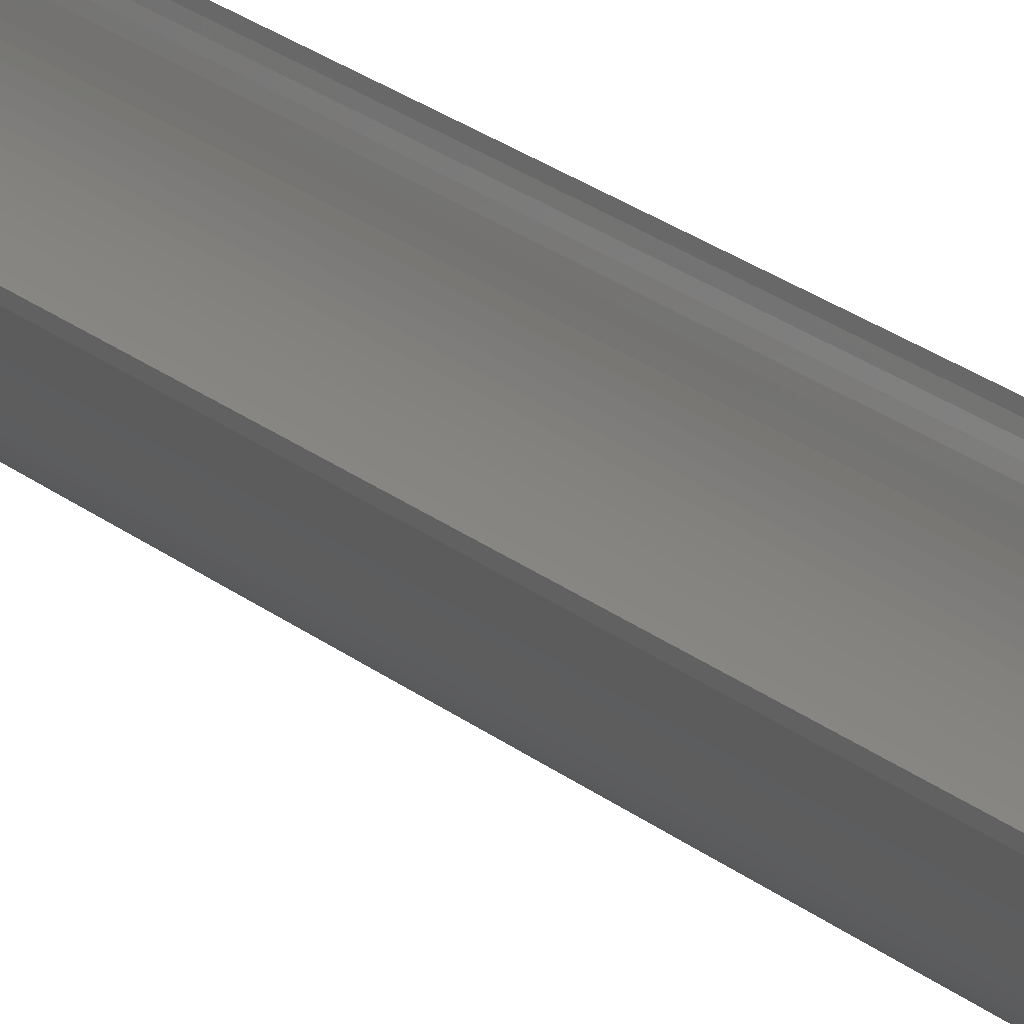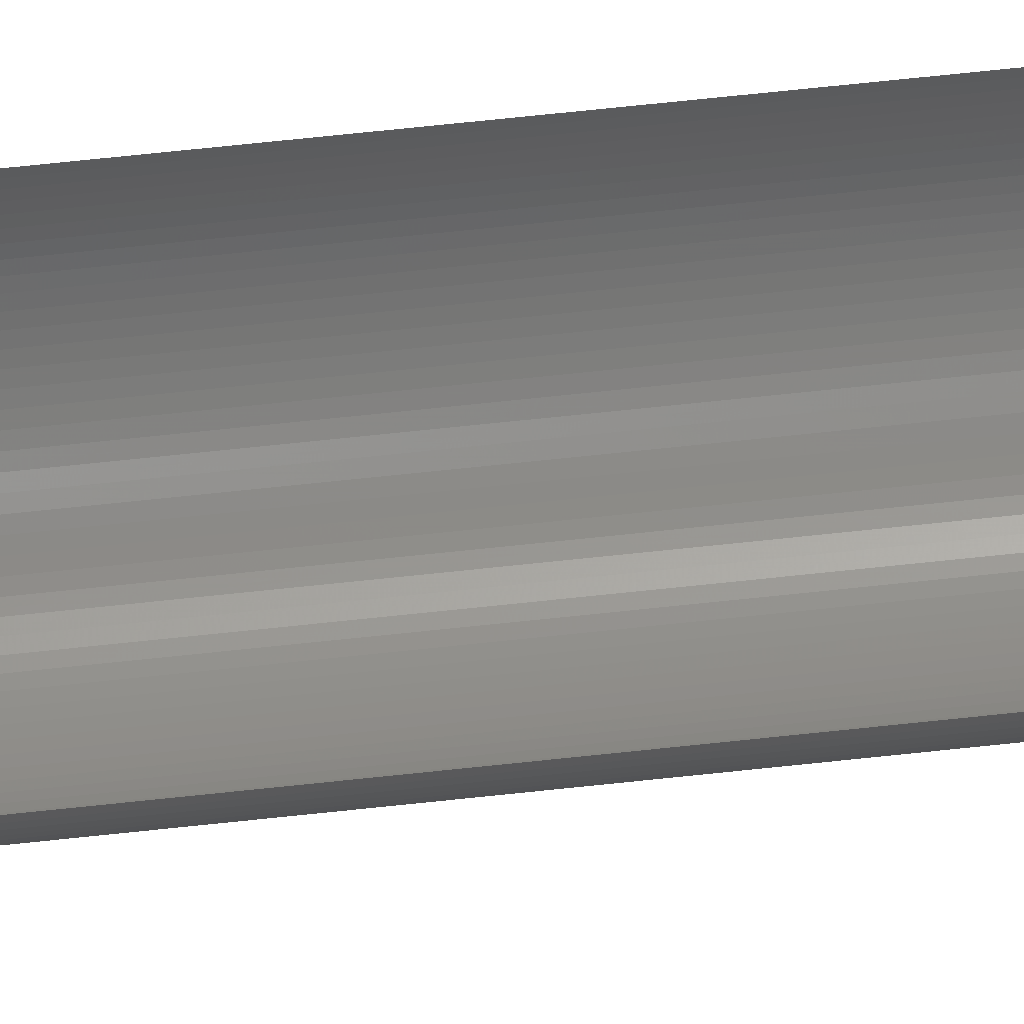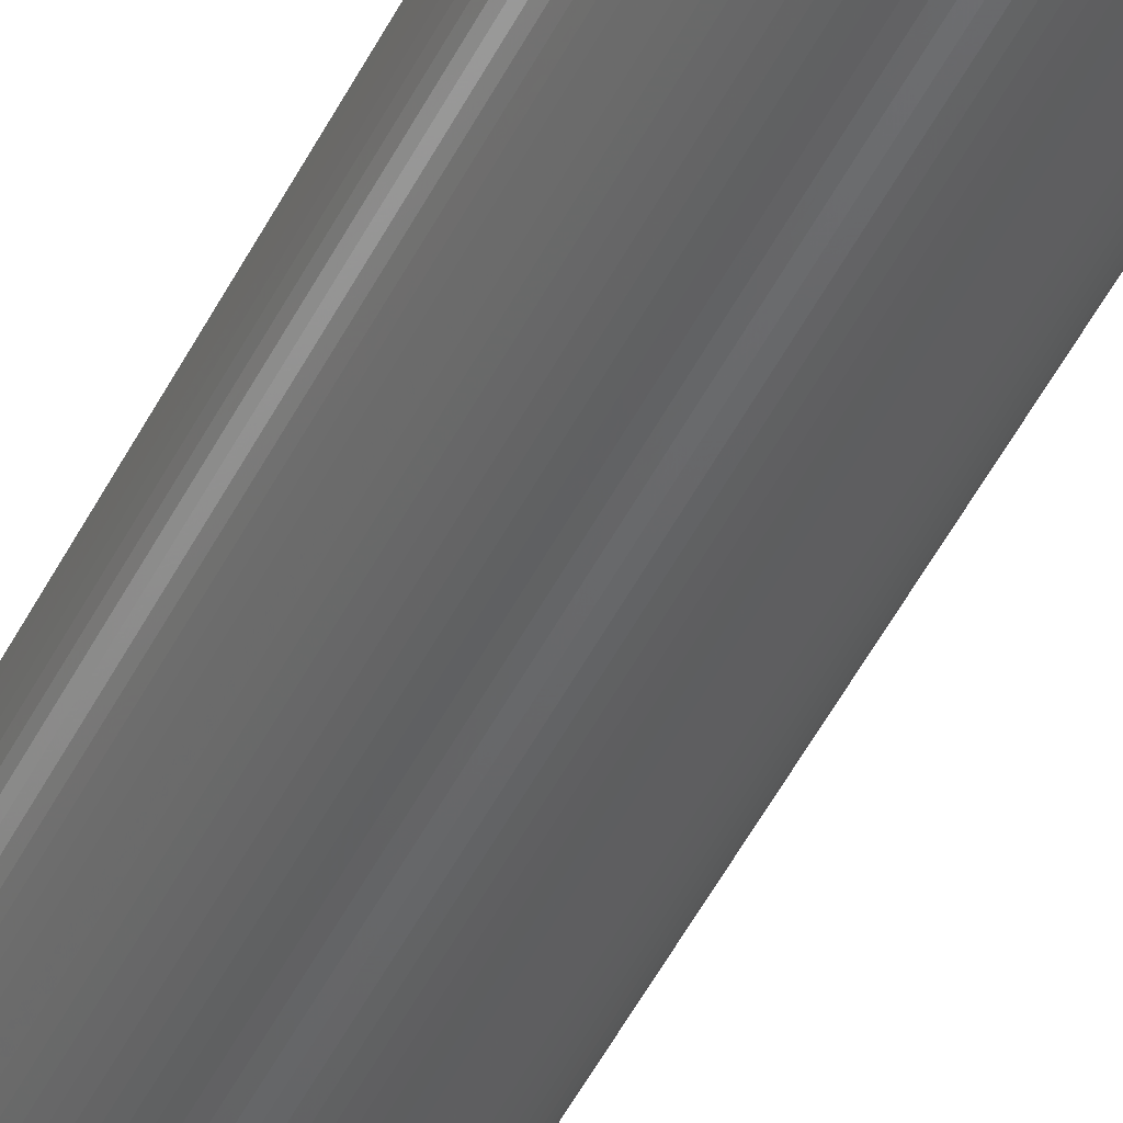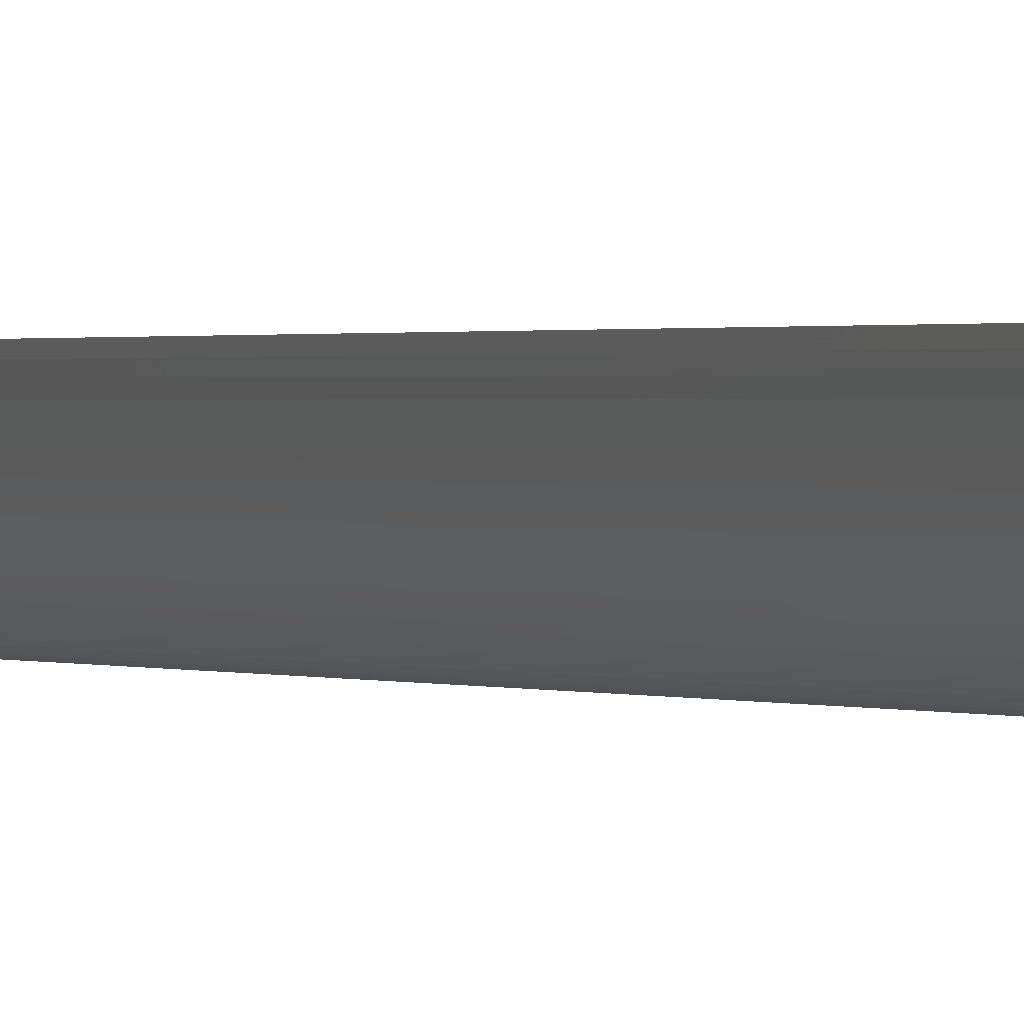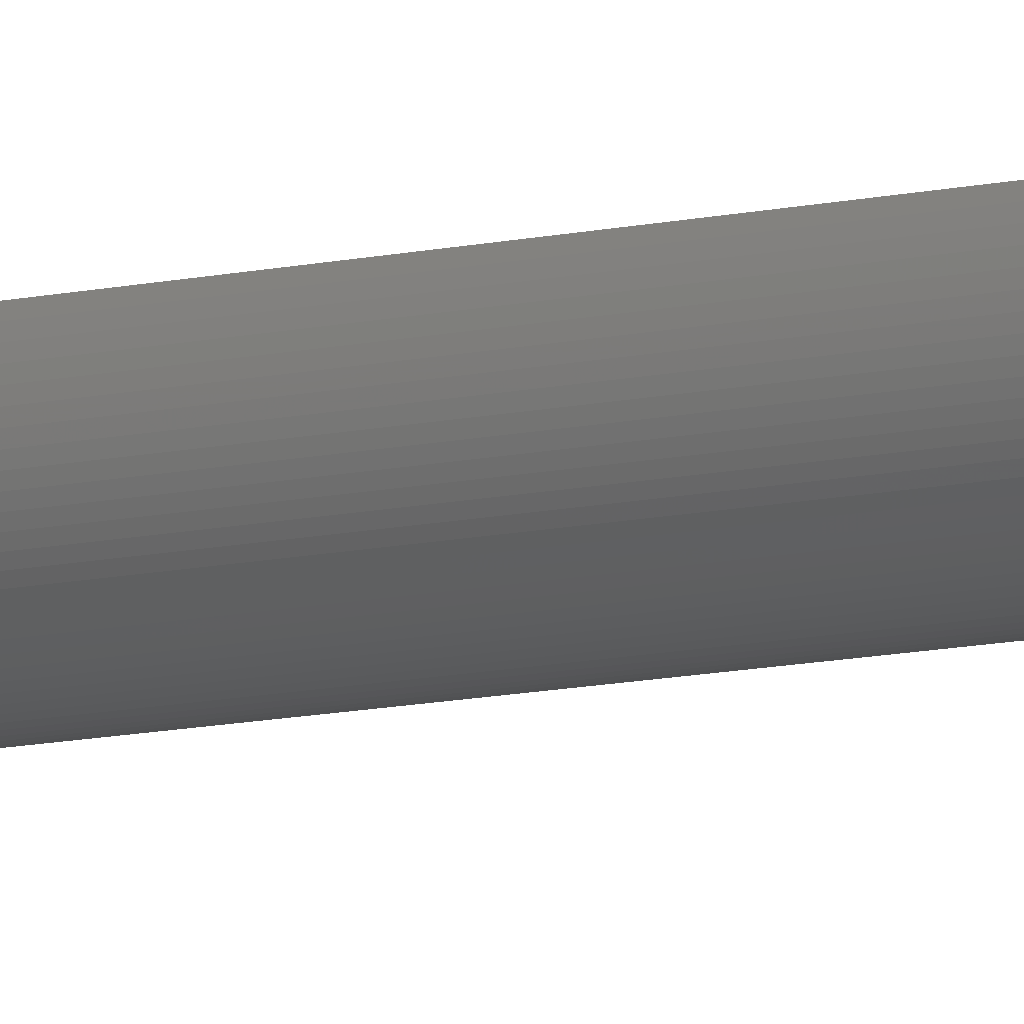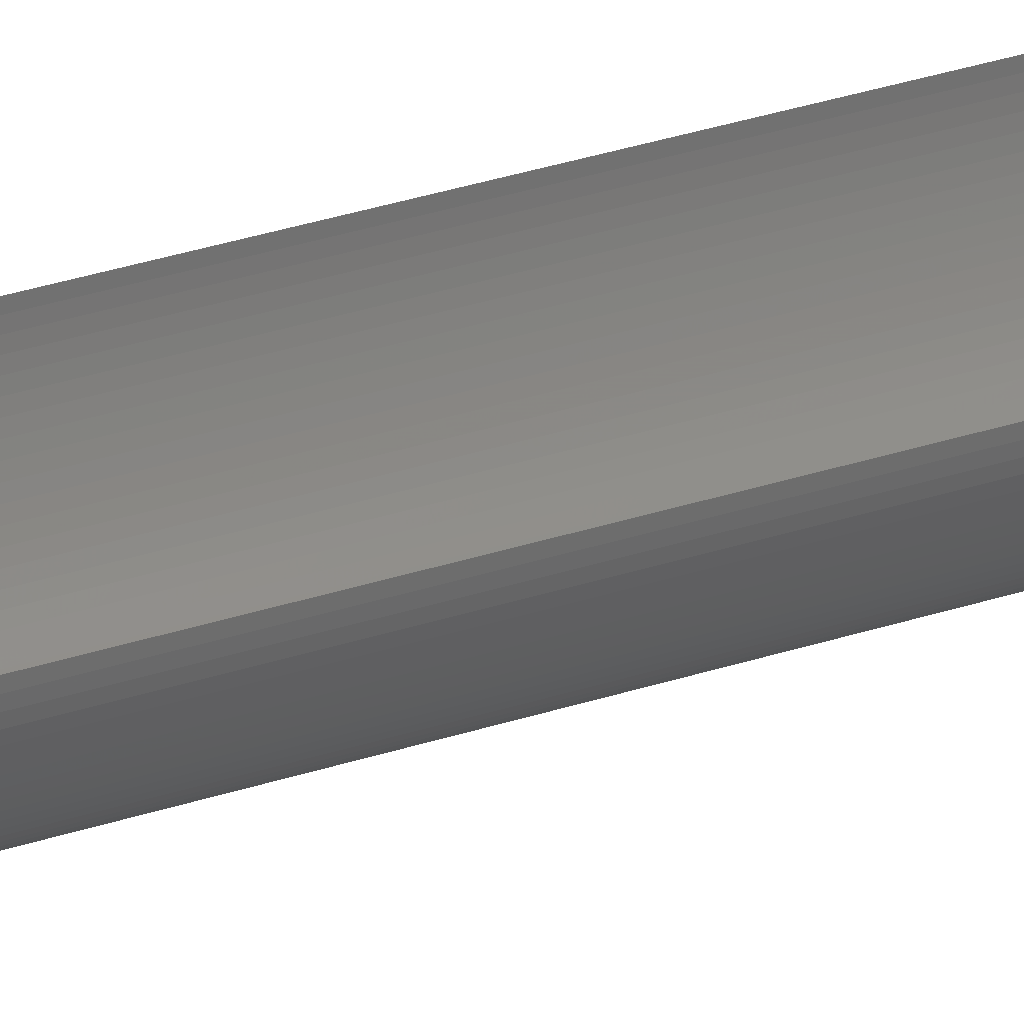
<metadata>
{"format":"stl","ext":"stl","renderer":"f3d","projection":"perspective","resolution":1024,"background":"white","views":[{"elev":17.2,"azim":150.8,"up":"+Y"},{"elev":65.1,"azim":83.7,"up":"+Y"},{"elev":-45.4,"azim":155.5,"up":"+Y"},{"elev":0.4,"azim":-18.7,"up":"+Y"},{"elev":-14.5,"azim":-66.2,"up":"+Y"},{"elev":28.6,"azim":-117.3,"up":"+Y"}]}
</metadata>
<code>
# stl→obj: 106 verts, 104 faces
v -178.6 -69.74 -231.3
v -178.6 -69.1 -231.3
v -178.6 -69.1 0
v -178.6 -69.74 0
v -178.6 -70.39 -231.3
v -178.6 -70.39 0
v -178.7 -71.02 -231.3
v -178.7 -71.02 0
v -178.9 -71.65 -231.3
v -178.9 -71.65 0
v -179 -72.27 -231.3
v -179 -72.27 0
v -179.3 -72.88 -231.3
v -179.3 -72.88 0
v -179.5 -73.48 -231.3
v -179.5 -73.48 0
v -179.8 -74.06 -231.3
v -179.8 -74.06 0
v -180.1 -74.62 -231.3
v -180.1 -74.62 0
v -180.5 -75.16 -231.3
v -180.5 -75.16 0
v -180.8 -75.68 -231.3
v -180.8 -75.68 0
v -181.2 -76.17 -231.3
v -181.2 -76.17 0
v -181.7 -76.64 -231.3
v -181.7 -76.64 0
v -182.2 -77.09 -231.3
v -182.2 -77.09 0
v -182.7 -77.5 -231.3
v -182.7 -77.5 0
v -183.2 -77.88 -231.3
v -183.2 -77.88 0
v -183.7 -78.23 -231.3
v -183.7 -78.23 0
v -184.3 -78.55 -231.3
v -184.3 -78.55 0
v -184.9 -78.83 -231.3
v -184.9 -78.83 0
v -185.4 -79.08 -231.3
v -185.4 -79.08 0
v -186.1 -79.29 0
v -186.1 -79.29 -231.3
v -186.7 -79.46 -231.3
v -186.7 -79.46 0
v -187.3 -79.59 -231.3
v -187.3 -79.59 0
v -187.9 -79.69 0
v -187.9 -79.69 -231.3
v -188.6 -79.75 0
v -188.6 -79.75 -231.3
v -189.2 -79.77 0
v -189.2 -79.77 -231.3
v -189.9 -79.75 0
v -189.9 -79.75 -231.3
v -190.5 -79.69 -231.3
v -190.5 -79.69 0
v -191.2 -79.59 -231.3
v -191.2 -79.59 0
v -191.8 -79.46 -231.3
v -191.8 -79.46 0
v -192.4 -79.29 -231.3
v -192.4 -79.29 0
v -193 -79.08 -231.3
v -193 -79.08 0
v -193.6 -78.83 -231.3
v -193.6 -78.83 0
v -194.2 -78.55 0
v -194.2 -78.55 -231.3
v -194.7 -78.23 -231.3
v -194.7 -78.23 0
v -195.3 -77.88 0
v -195.3 -77.88 -231.3
v -195.8 -77.5 0
v -195.8 -77.5 -231.3
v -196.3 -77.09 0
v -196.3 -77.09 -231.3
v -196.8 -76.64 0
v -196.8 -76.64 -231.3
v -197.2 -76.17 0
v -197.2 -76.17 -231.3
v -197.6 -75.68 -231.3
v -197.6 -75.68 0
v -198 -75.16 0
v -198 -75.16 -231.3
v -198.4 -74.62 -231.3
v -198.4 -74.62 0
v -198.7 -74.06 0
v -198.7 -74.06 -231.3
v -199 -73.48 -231.3
v -199 -73.48 0
v -199.2 -72.88 0
v -199.2 -72.88 -231.3
v -199.4 -72.27 0
v -199.4 -72.27 -231.3
v -199.6 -71.65 -231.3
v -199.6 -71.65 0
v -199.7 -71.02 -231.3
v -199.7 -71.02 0
v -199.8 -70.39 0
v -199.8 -70.39 -231.3
v -199.9 -69.74 0
v -199.9 -69.74 -231.3
v -199.9 -69.1 -231.3
v -199.9 -69.1 0
f 1 2 3
f 1 3 4
f 5 4 6
f 5 1 4
f 7 6 8
f 7 5 6
f 9 8 10
f 9 7 8
f 11 10 12
f 11 9 10
f 13 12 14
f 13 11 12
f 15 14 16
f 15 13 14
f 17 16 18
f 17 15 16
f 19 18 20
f 19 17 18
f 21 20 22
f 21 19 20
f 23 22 24
f 23 21 22
f 25 24 26
f 25 23 24
f 27 26 28
f 27 25 26
f 29 28 30
f 29 27 28
f 31 30 32
f 31 29 30
f 33 32 34
f 33 31 32
f 35 34 36
f 35 33 34
f 37 36 38
f 37 35 36
f 39 38 40
f 39 37 38
f 41 40 42
f 41 42 43
f 41 39 40
f 44 41 43
f 45 43 46
f 45 44 43
f 47 46 48
f 47 48 49
f 47 45 46
f 50 47 49
f 50 49 51
f 52 50 51
f 52 51 53
f 54 52 53
f 54 53 55
f 56 54 55
f 57 56 55
f 57 55 58
f 59 57 58
f 59 58 60
f 61 59 60
f 61 60 62
f 63 62 64
f 63 61 62
f 65 64 66
f 65 63 64
f 67 66 68
f 67 68 69
f 67 65 66
f 70 67 69
f 71 69 72
f 71 72 73
f 71 70 69
f 74 73 75
f 74 71 73
f 76 75 77
f 76 74 75
f 78 77 79
f 78 76 77
f 80 79 81
f 80 78 79
f 82 80 81
f 83 81 84
f 83 84 85
f 83 82 81
f 86 83 85
f 87 85 88
f 87 88 89
f 87 86 85
f 90 87 89
f 91 89 92
f 91 92 93
f 91 90 89
f 94 93 95
f 94 91 93
f 96 94 95
f 97 96 95
f 97 95 98
f 99 97 98
f 99 98 100
f 99 100 101
f 102 99 101
f 102 101 103
f 104 102 103
f 105 104 103
f 105 103 106

</code>
